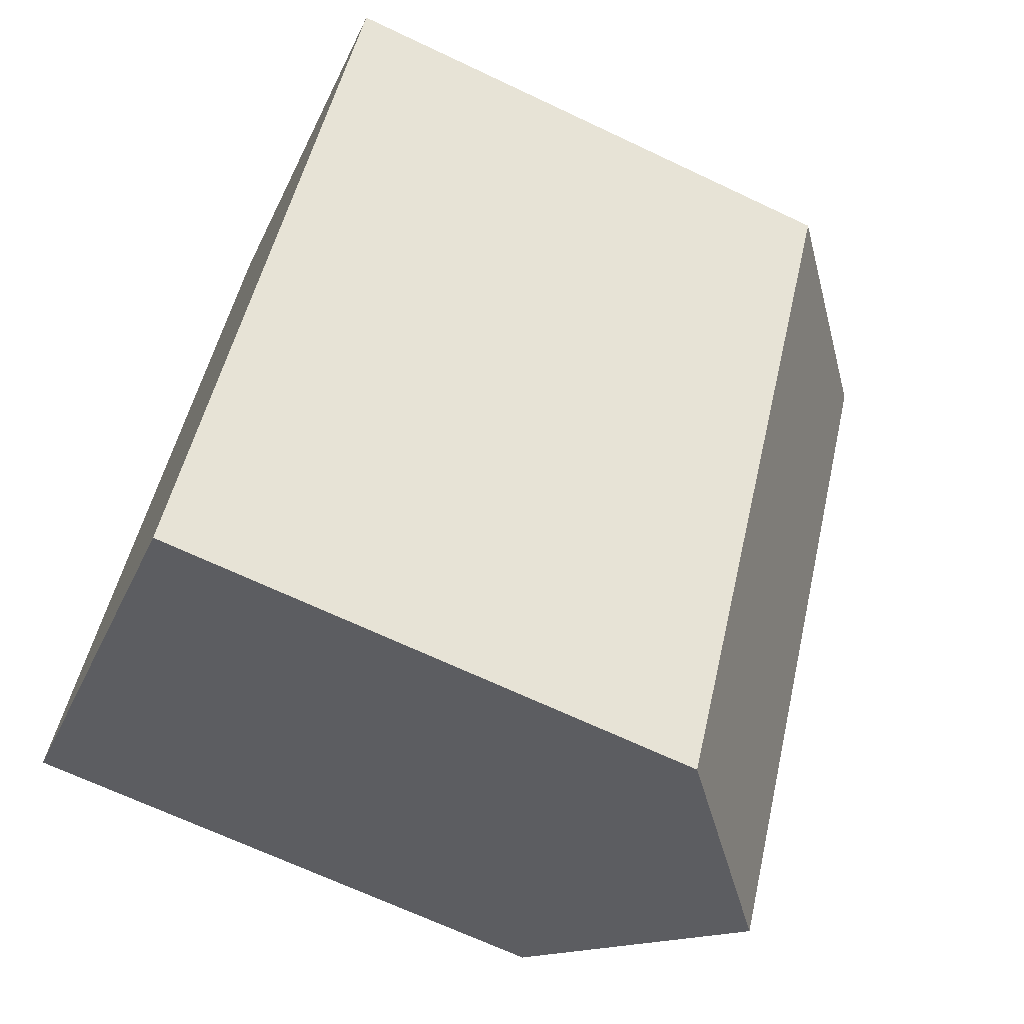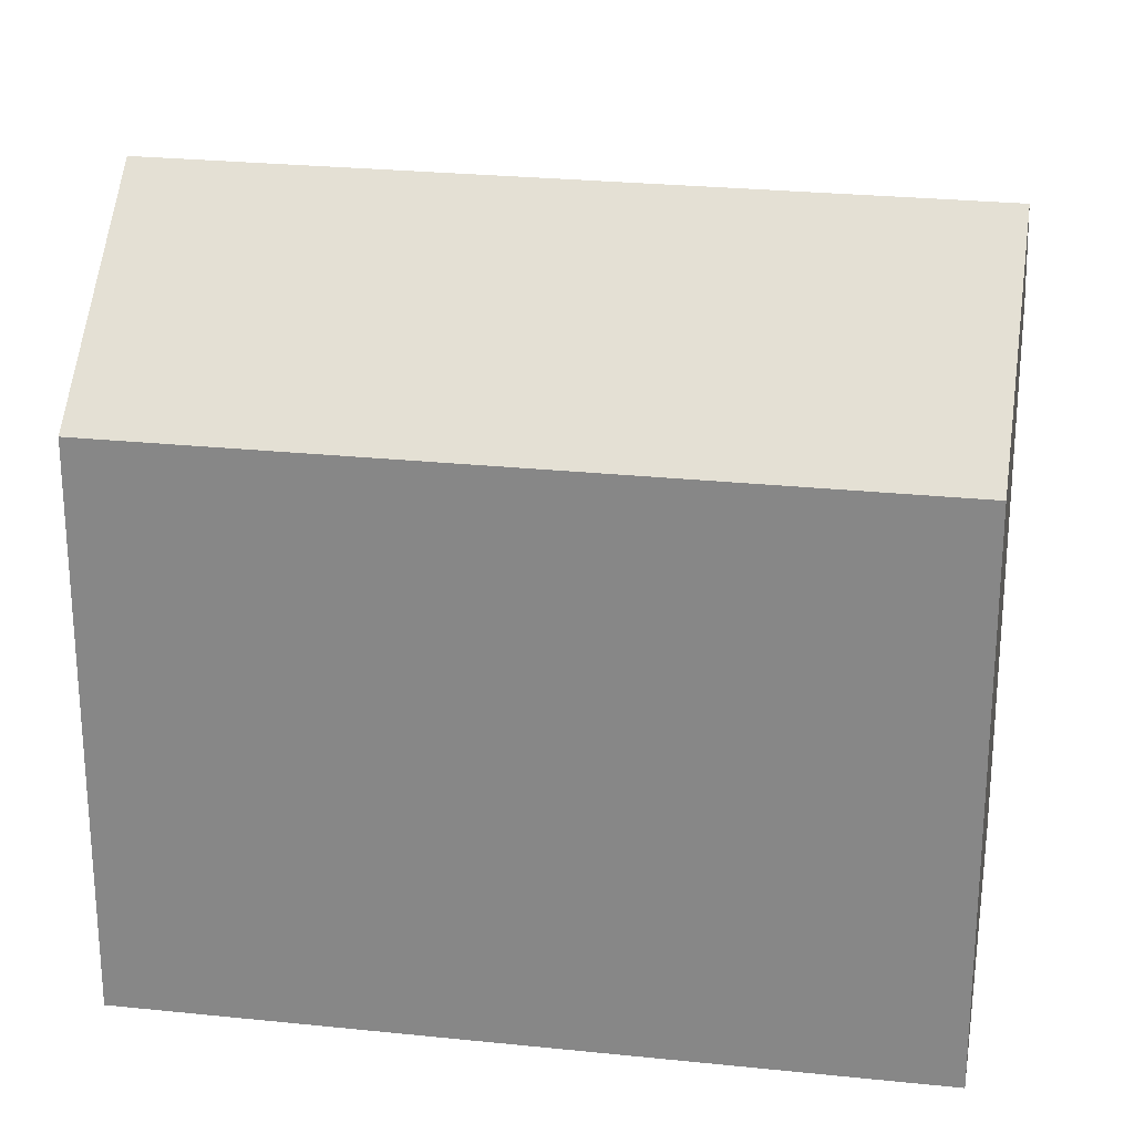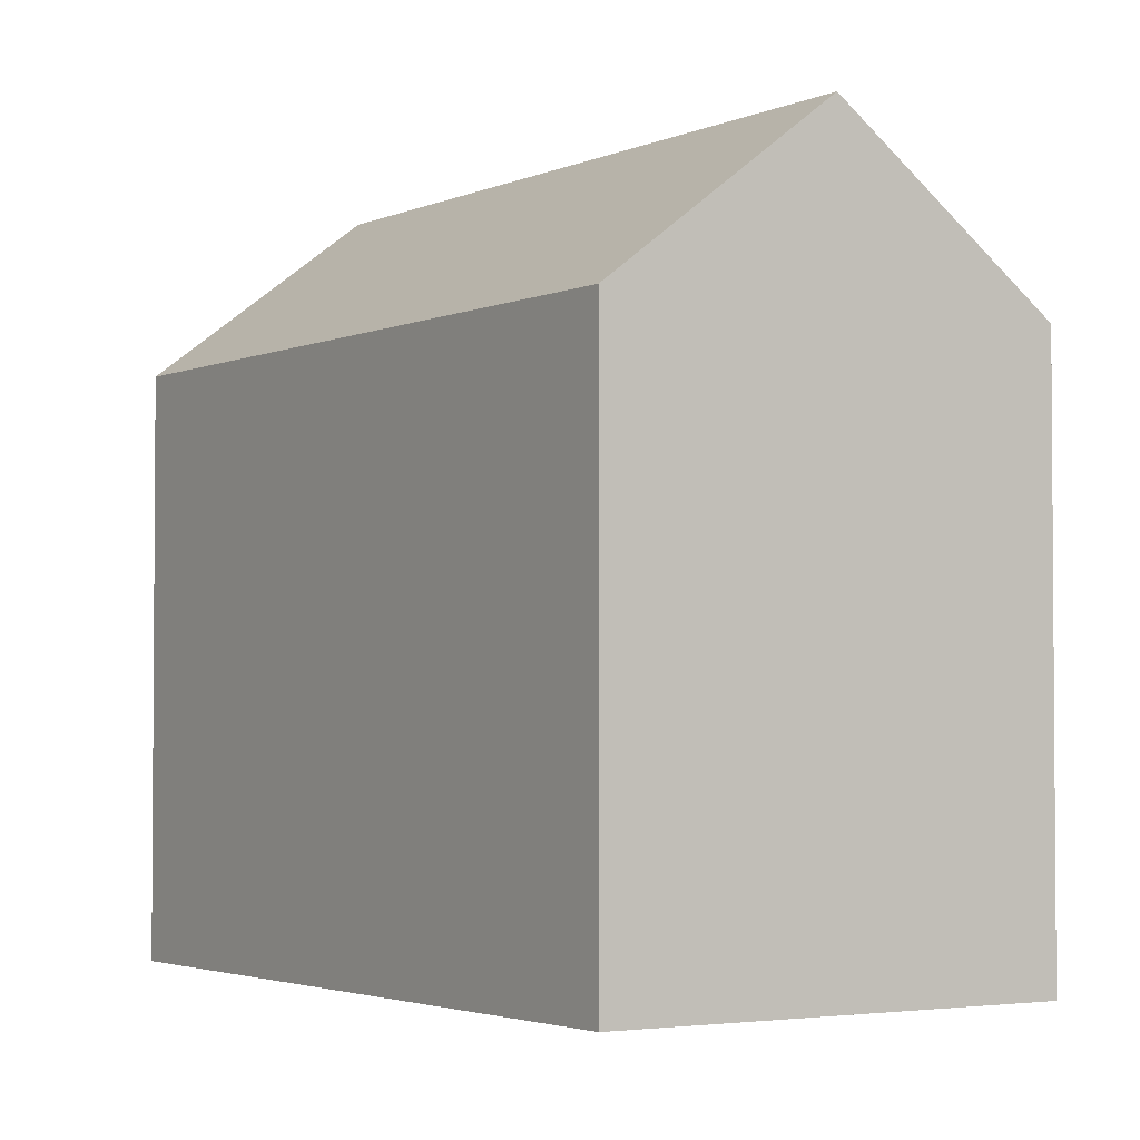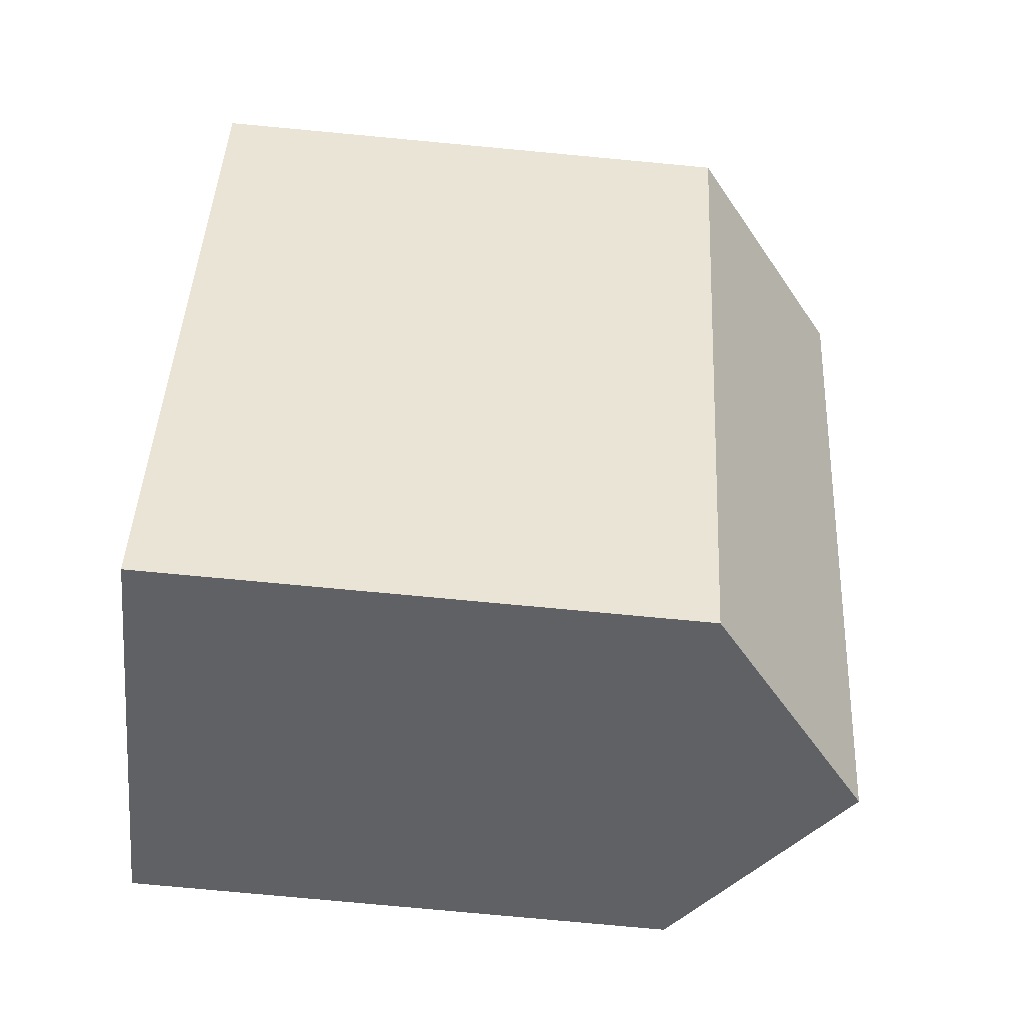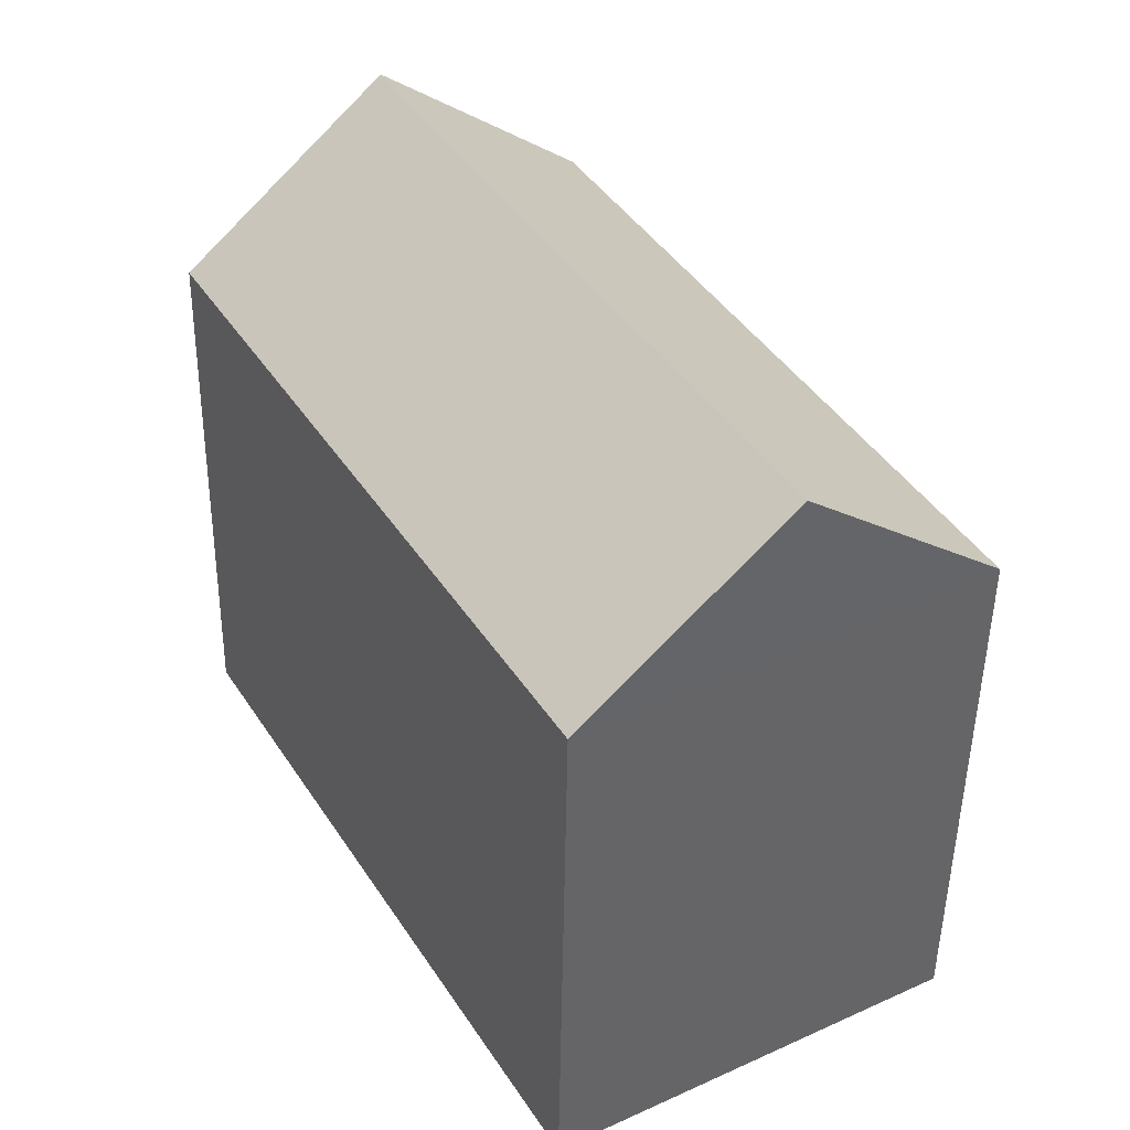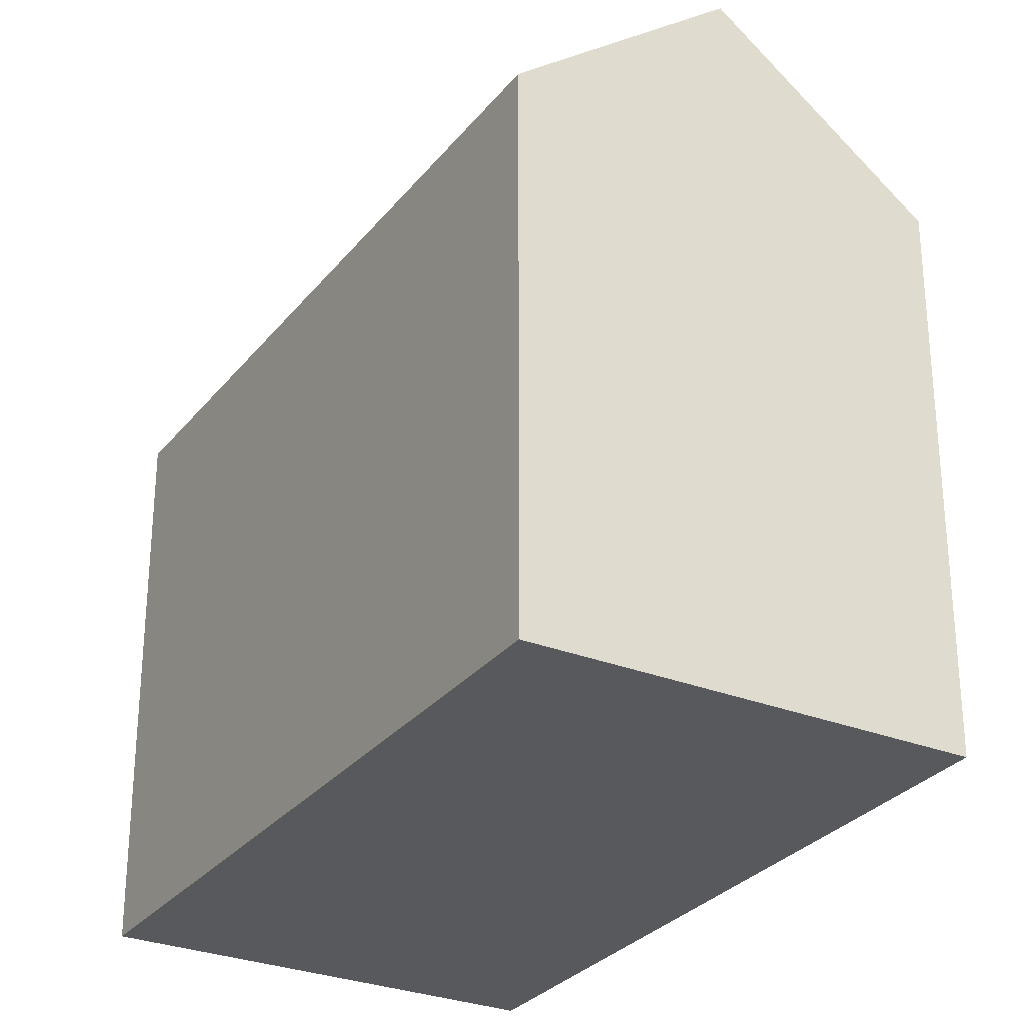
<metadata>
{"format":"obj","ext":"obj","renderer":"f3d","projection":"perspective","resolution":1024,"background":"white","views":[{"elev":-67.8,"azim":64.6,"up":"+Z"},{"elev":25.8,"azim":129.4,"up":"+Y"},{"elev":-2.8,"azim":-3.4,"up":"+Y"},{"elev":-78.8,"azim":84.7,"up":"+Z"},{"elev":-49.1,"azim":179.1,"up":"+Z"},{"elev":-29.2,"azim":179.2,"up":"+Y"}]}
</metadata>
<code>
v  15.02 14.15 3.443
v  14.65 18.42 14.17
v  19.58 14.14 11.37
v  4.885 18.42 -2.787
v  9.81 14.14 -5.596
v  9.665 14.09 17.01
v  0 14.18 8.683e-16
v  9.81 3.427e-16 -5.596
v  0 0 0
v  4.885 1.707e-16 -2.787
v  9.665 -1.041e-15 17.01
v  19.58 -6.96e-16 11.37
v  14.65 -8.675e-16 14.17
v  15.02 -2.108e-16 3.443
g defaultobject
f 1 2 3
f 2 1 4
f 4 1 5
f 4 6 2
f 6 4 7
f 5 7 4
f 7 5 8
f 7 8 9
f 9 8 10
f 9 6 7
f 6 9 11
f 6 3 2
f 3 6 11
f 3 11 12
f 12 11 13
f 1 8 5
f 8 1 3
f 8 3 14
f 14 3 12
f 10 11 9
f 11 10 8
f 11 8 14
f 11 14 13
f 13 14 12

</code>
